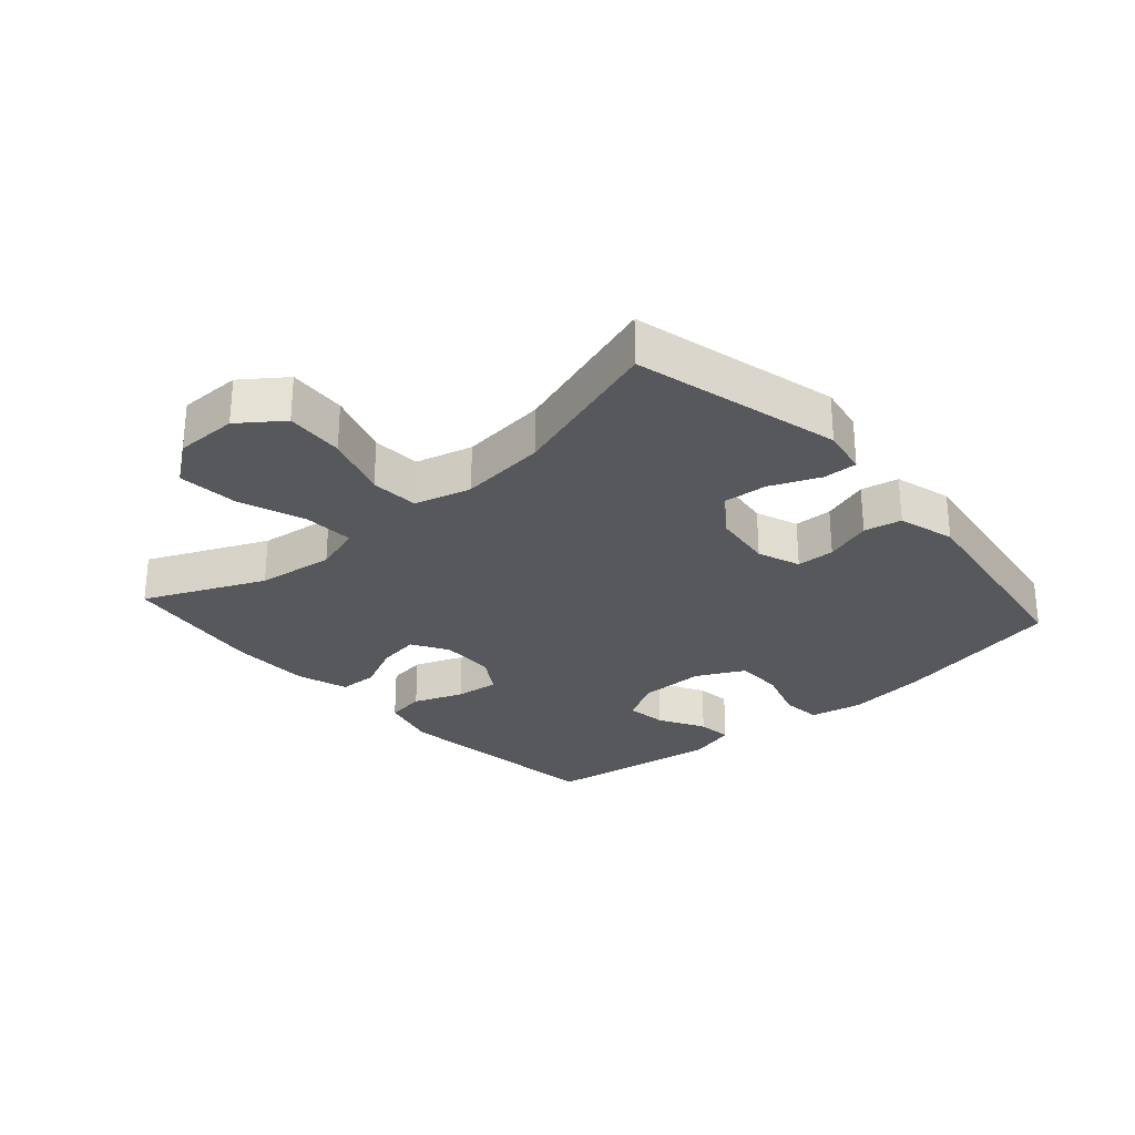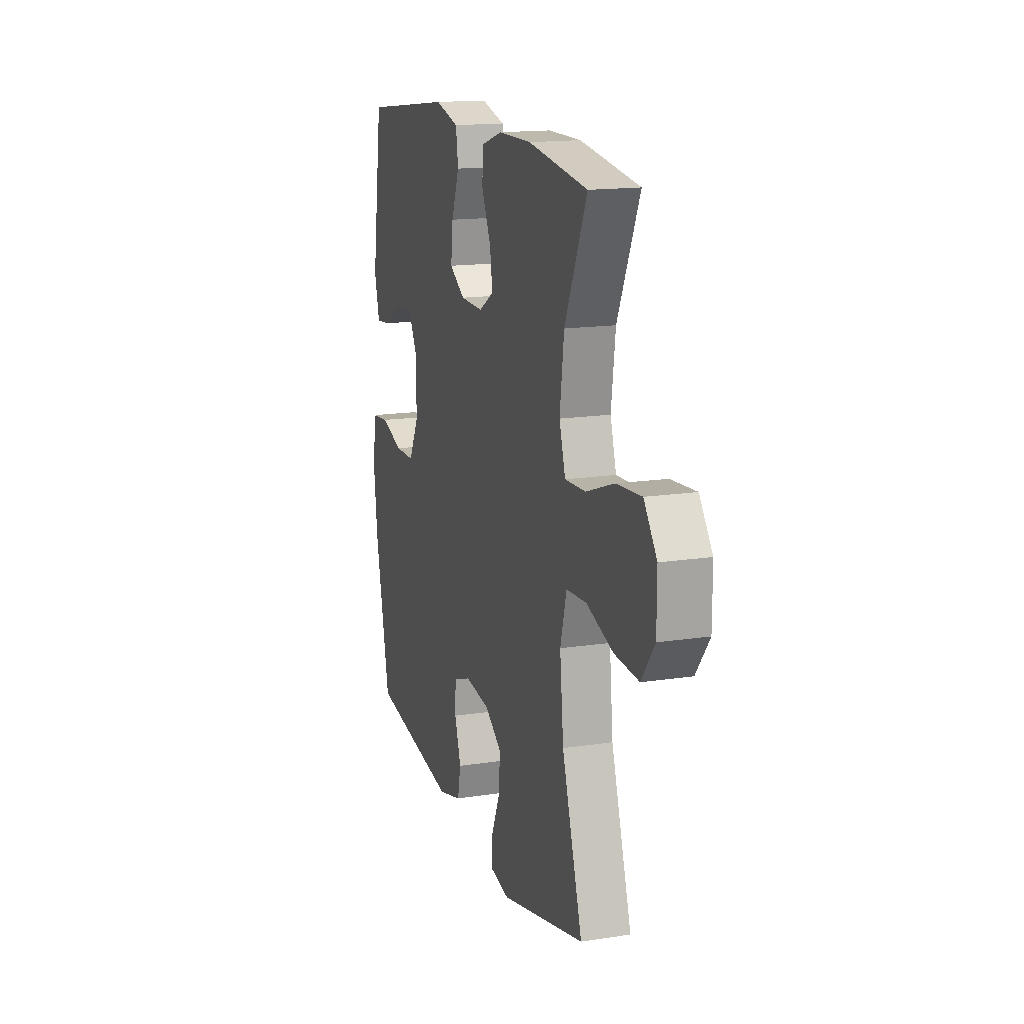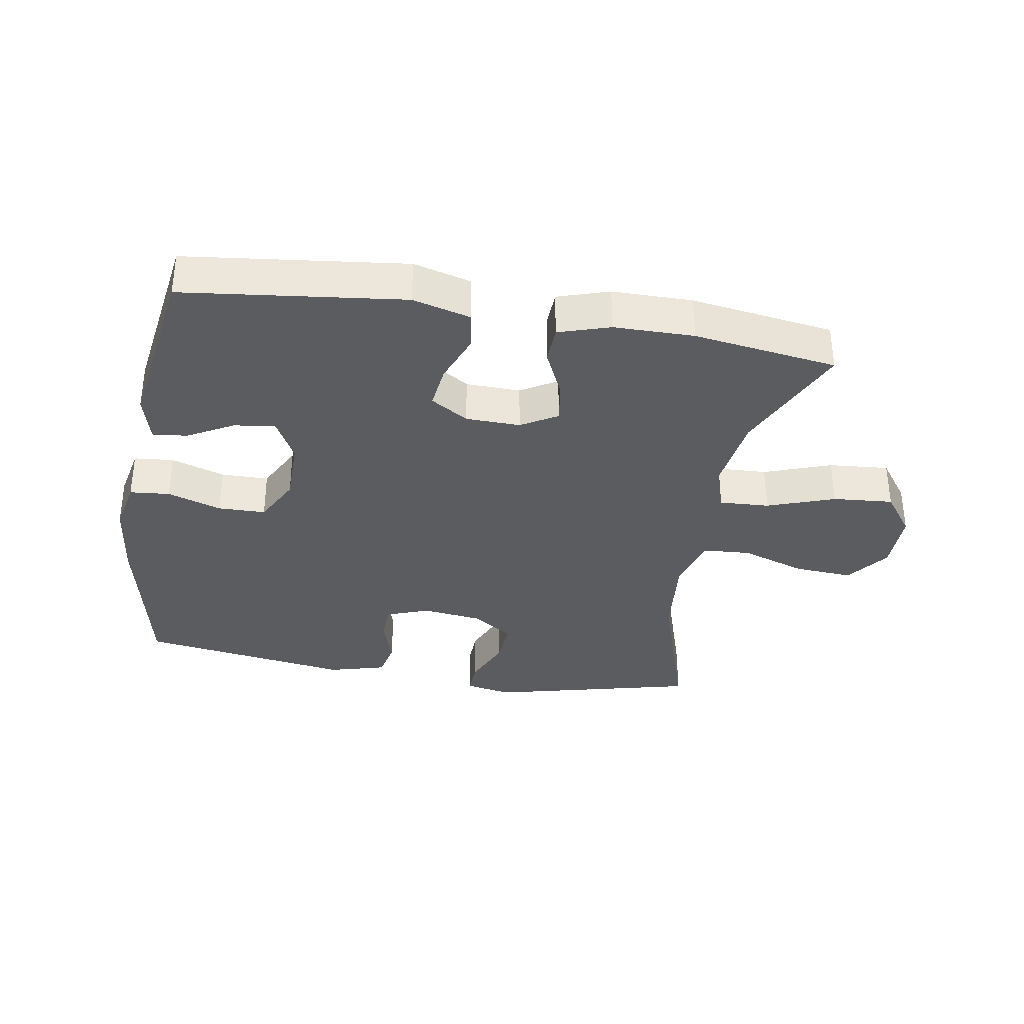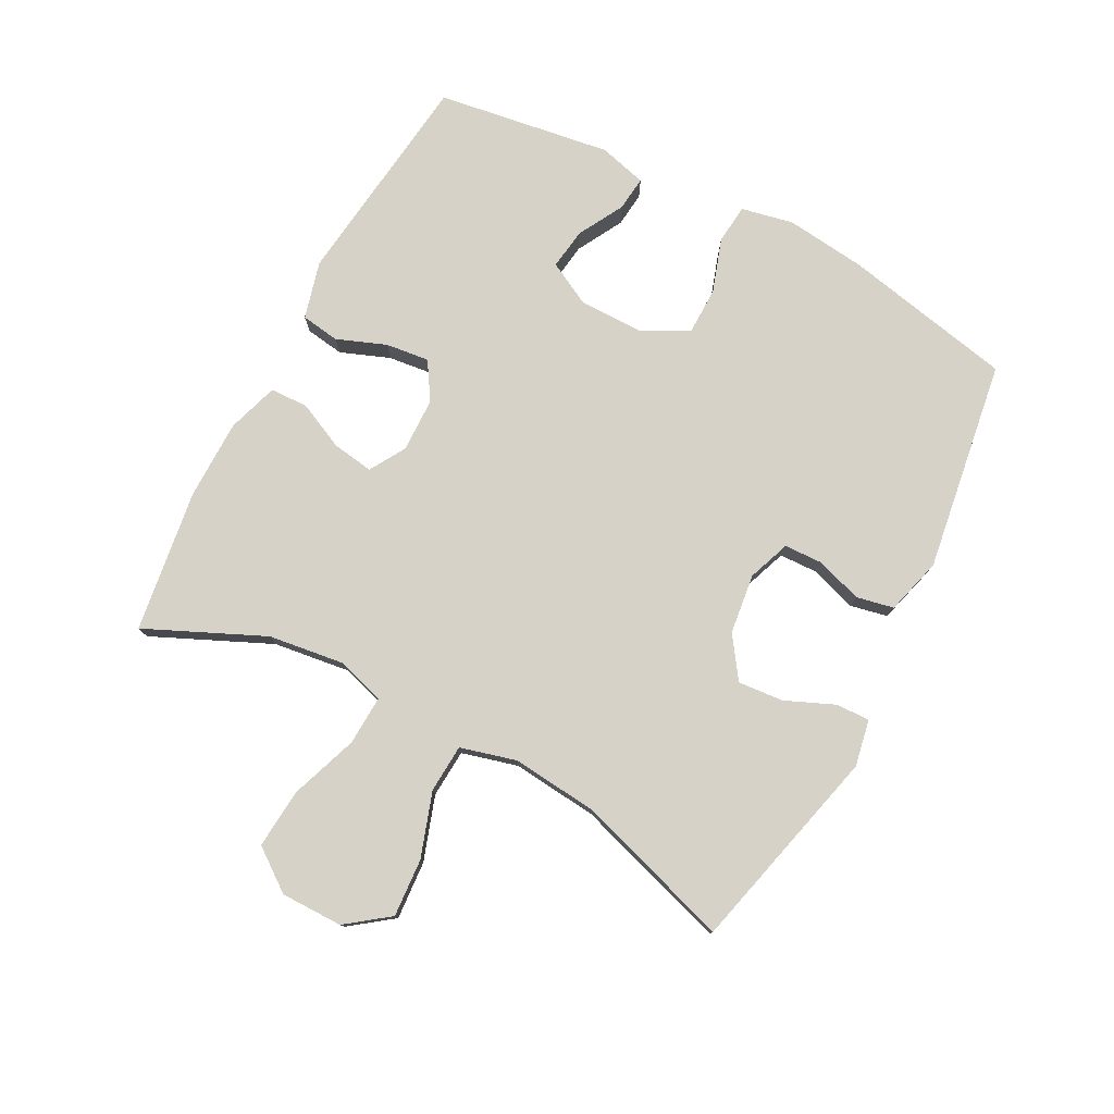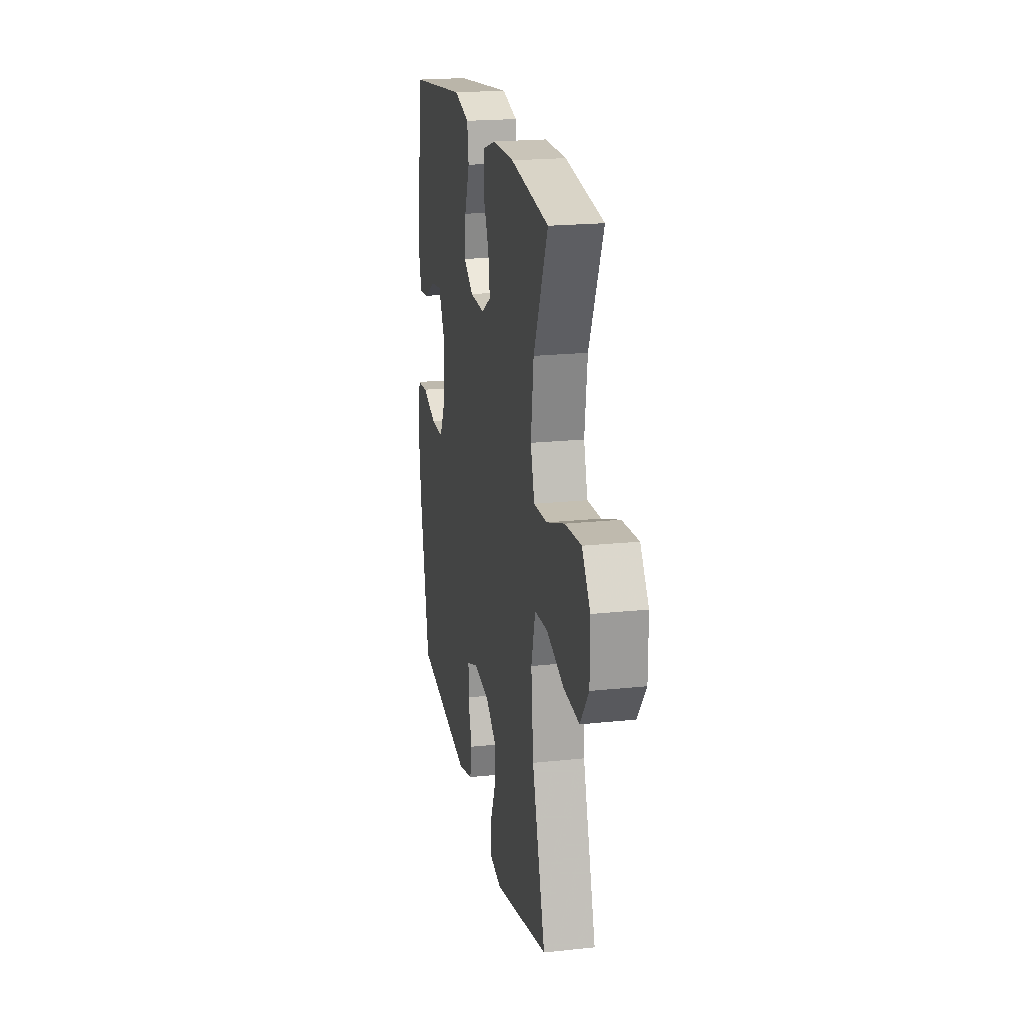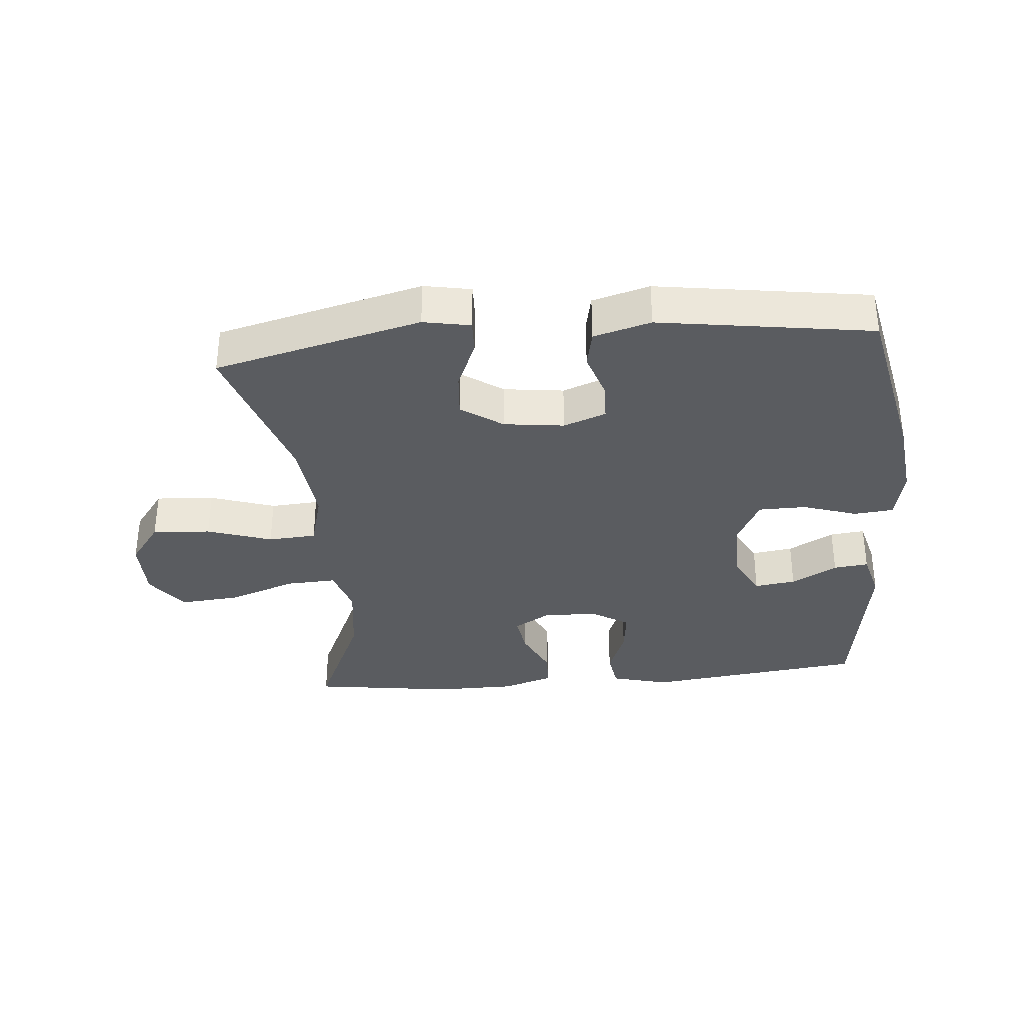
<metadata>
{"format":"obj","ext":"obj","renderer":"f3d","projection":"perspective","resolution":1024,"background":"white","views":[{"elev":-28.0,"azim":131.6,"up":"+Y"},{"elev":15.8,"azim":72.2,"up":"+Z"},{"elev":-34.7,"azim":-9.7,"up":"+Y"},{"elev":77.8,"azim":117.7,"up":"+Y"},{"elev":20.6,"azim":79.1,"up":"+Z"},{"elev":-34.1,"azim":-174.9,"up":"+Y"}]}
</metadata>
<code>
v -0.5 0.07 -0.5
v -0.556 0.07 -0.231
v -0.571 0.07 -0.103
v -0.554 0.07 -0.02
v -0.491 0.07 -0.014
v -0.406 0.07 -0.042
v -0.331 0.07 -0.041
v -0.293 0.07 0.033
v -0.293 0.07 0.135
v -0.329 0.07 0.203
v -0.394 0.07 0.194
v -0.466 0.07 0.154
v -0.521 0.07 0.148
v -0.541 0.07 0.224
v -0.5 0.07 0.5
v -0.154 0.07 0.542
v -0.063 0.07 0.518
v -0.054 0.07 0.457
v -0.084 0.07 0.379
v -0.092 0.07 0.31
v -0.033 0.07 0.273
v 0.053 0.07 0.271
v 0.11 0.07 0.305
v 0.1 0.07 0.37
v 0.065 0.07 0.445
v 0.067 0.07 0.505
v 0.148 0.07 0.531
v 0.274 0.07 0.532
v 0.5 0.07 0.5
v 0.416 0.07 0.313
v 0.4 0.07 0.192
v 0.423 0.07 0.117
v 0.502 0.07 0.121
v 0.608 0.07 0.159
v 0.703 0.07 0.167
v 0.752 0.07 0.101
v 0.752 0.07 0.003
v 0.702 0.07 -0.064
v 0.61 0.07 -0.058
v 0.508 0.07 -0.024
v 0.432 0.07 -0.029
v 0.408 0.07 -0.118
v 0.422 0.07 -0.254
v 0.5 0.07 -0.5
v 0.175 0.07 -0.581
v 0.101 0.07 -0.567
v 0.103 0.07 -0.513
v 0.136 0.07 -0.436
v 0.142 0.07 -0.364
v 0.077 0.07 -0.319
v -0.018 0.07 -0.307
v -0.085 0.07 -0.332
v -0.087 0.07 -0.392
v -0.063 0.07 -0.466
v -0.075 0.07 -0.525
v -0.165 0.07 -0.55
v -0.5 0 -0.5
v -0.556 0 -0.231
v -0.571 0 -0.103
v -0.554 0 -0.02
v -0.491 0 -0.014
v -0.406 0 -0.042
v -0.331 0 -0.041
v -0.293 0 0.033
v -0.293 0 0.135
v -0.329 0 0.203
v -0.394 0 0.194
v -0.466 0 0.154
v -0.521 0 0.148
v -0.541 0 0.224
v -0.5 0 0.5
v -0.154 0 0.542
v -0.063 0 0.518
v -0.054 0 0.457
v -0.084 0 0.379
v -0.092 0 0.31
v -0.033 0 0.273
v 0.053 0 0.271
v 0.11 0 0.305
v 0.1 0 0.37
v 0.065 0 0.445
v 0.067 0 0.505
v 0.148 0 0.531
v 0.274 0 0.532
v 0.5 0 0.5
v 0.416 0 0.313
v 0.4 0 0.192
v 0.423 0 0.117
v 0.502 0 0.121
v 0.608 0 0.159
v 0.703 0 0.167
v 0.752 0 0.101
v 0.752 0 0.003
v 0.702 0 -0.064
v 0.61 0 -0.058
v 0.508 0 -0.024
v 0.432 0 -0.029
v 0.408 0 -0.118
v 0.422 0 -0.254
v 0.5 0 -0.5
v 0.175 0 -0.581
v 0.101 0 -0.567
v 0.103 0 -0.513
v 0.136 0 -0.436
v 0.142 0 -0.364
v 0.077 0 -0.319
v -0.018 0 -0.307
v -0.085 0 -0.332
v -0.087 0 -0.392
v -0.063 0 -0.466
v -0.075 0 -0.525
v -0.165 0 -0.55
f 53 54 55 56
f 52 53 56 1
f 45 46 47 48
f 43 44 45 48
f 42 43 48 49
f 41 42 49 50
f 37 38 39 40
f 37 40 41
f 36 37 41
f 33 34 35 36
f 32 33 36 41
f 31 32 41 50
f 27 28 29 30
f 24 25 26 27
f 23 24 27 30
f 22 23 30 31
f 16 17 18 19
f 16 19 20
f 15 16 20
f 14 15 20 21
f 11 12 13 14
f 10 11 14 21
f 3 4 5 6
f 3 6 7
f 52 1 2 3
f 51 52 3 7
f 9 10 21 22
f 8 9 22 31
f 31 50 51
f 7 8 31 51
f 112 111 110 109
f 57 112 109 108
f 104 103 102 101
f 104 101 100 99
f 105 104 99 98
f 106 105 98 97
f 96 95 94 93
f 97 96 93
f 97 93 92
f 92 91 90 89
f 97 92 89 88
f 106 97 88 87
f 86 85 84 83
f 83 82 81 80
f 86 83 80 79
f 87 86 79 78
f 75 74 73 72
f 76 75 72
f 76 72 71
f 77 76 71 70
f 70 69 68 67
f 77 70 67 66
f 62 61 60 59
f 63 62 59
f 59 58 57 108
f 63 59 108 107
f 78 77 66 65
f 87 78 65 64
f 107 106 87
f 107 87 64 63
f 1 57 58 2
f 2 58 59 3
f 3 59 60 4
f 4 60 61 5
f 5 61 62 6
f 6 62 63 7
f 7 63 64 8
f 8 64 65 9
f 9 65 66 10
f 10 66 67 11
f 11 67 68 12
f 12 68 69 13
f 13 69 70 14
f 14 70 71 15
f 15 71 72 16
f 16 72 73 17
f 17 73 74 18
f 18 74 75 19
f 19 75 76 20
f 20 76 77 21
f 21 77 78 22
f 22 78 79 23
f 23 79 80 24
f 24 80 81 25
f 25 81 82 26
f 26 82 83 27
f 27 83 84 28
f 28 84 85 29
f 29 85 86 30
f 30 86 87 31
f 31 87 88 32
f 32 88 89 33
f 33 89 90 34
f 34 90 91 35
f 35 91 92 36
f 36 92 93 37
f 37 93 94 38
f 38 94 95 39
f 39 95 96 40
f 40 96 97 41
f 41 97 98 42
f 42 98 99 43
f 43 99 100 44
f 44 100 101 45
f 45 101 102 46
f 46 102 103 47
f 47 103 104 48
f 48 104 105 49
f 49 105 106 50
f 50 106 107 51
f 51 107 108 52
f 52 108 109 53
f 53 109 110 54
f 54 110 111 55
f 55 111 112 56
f 56 112 57 1

</code>
